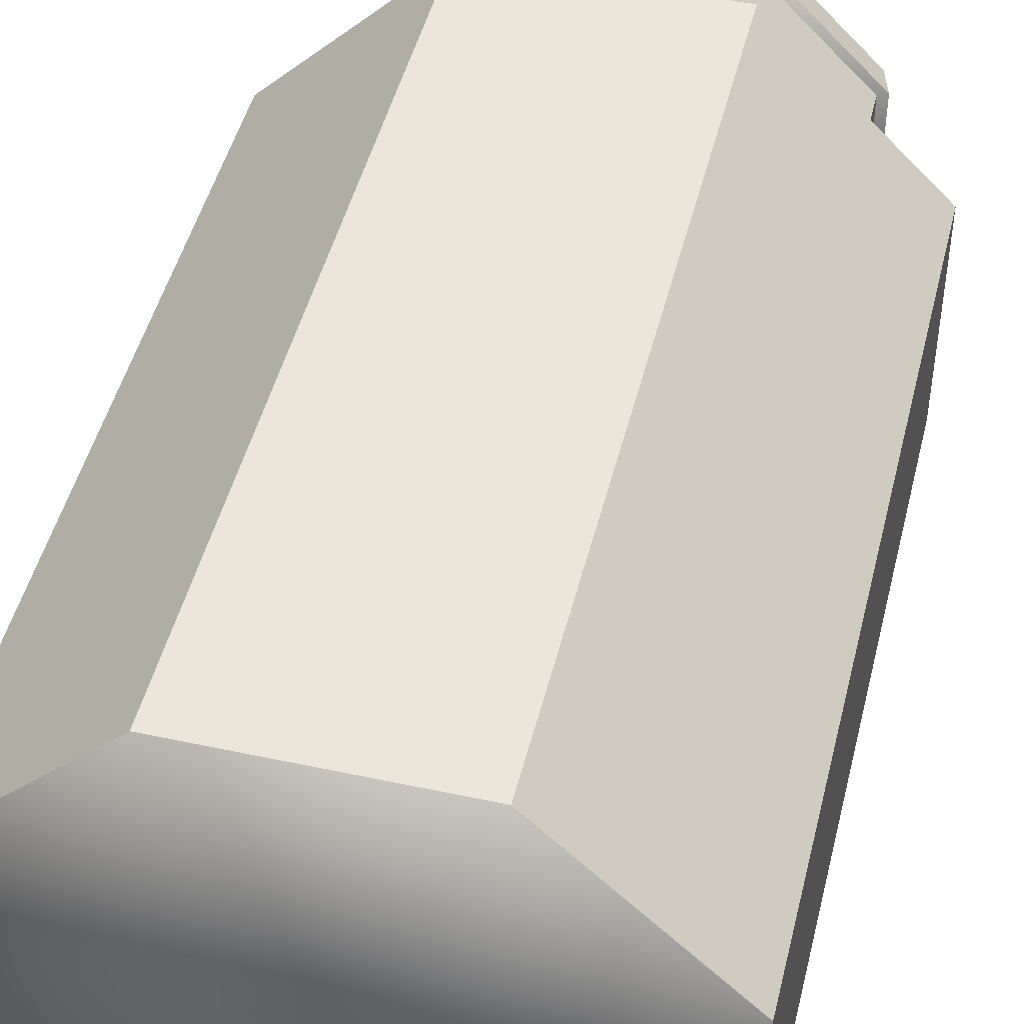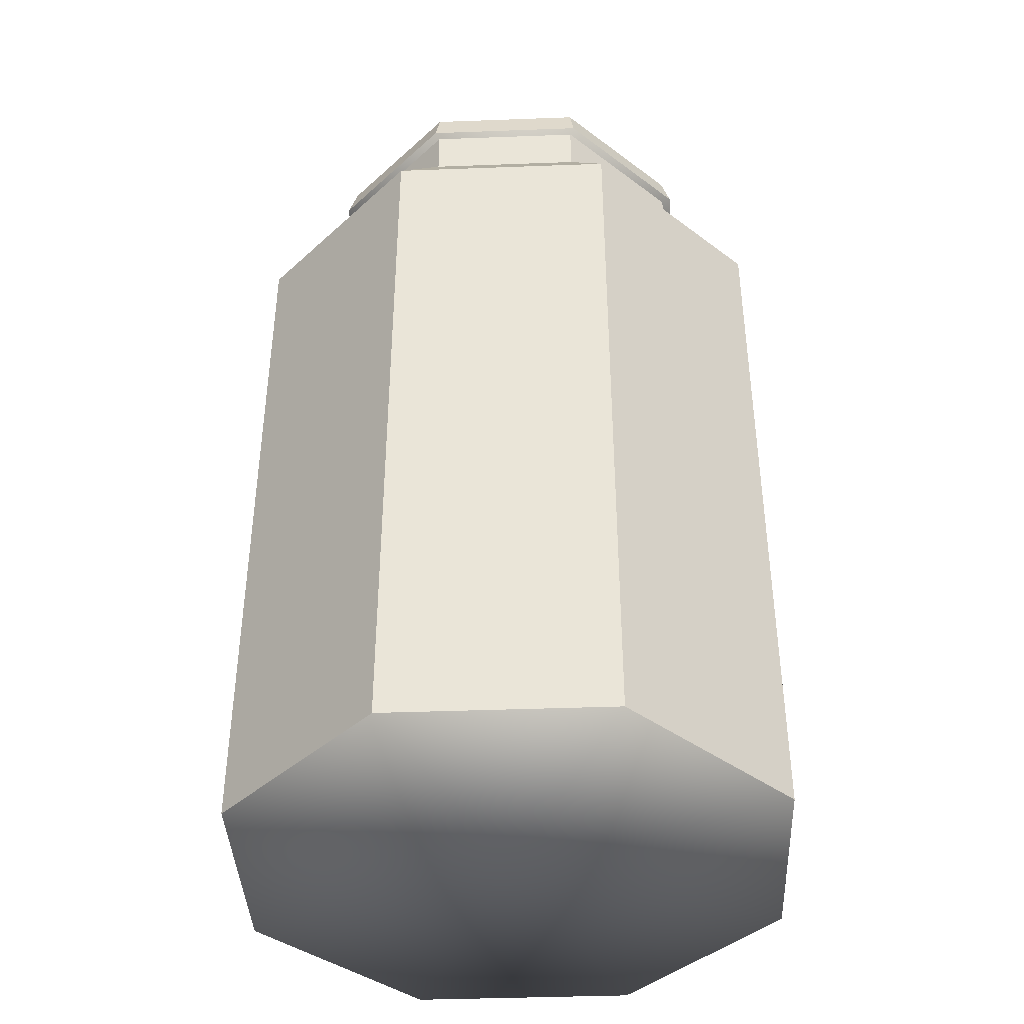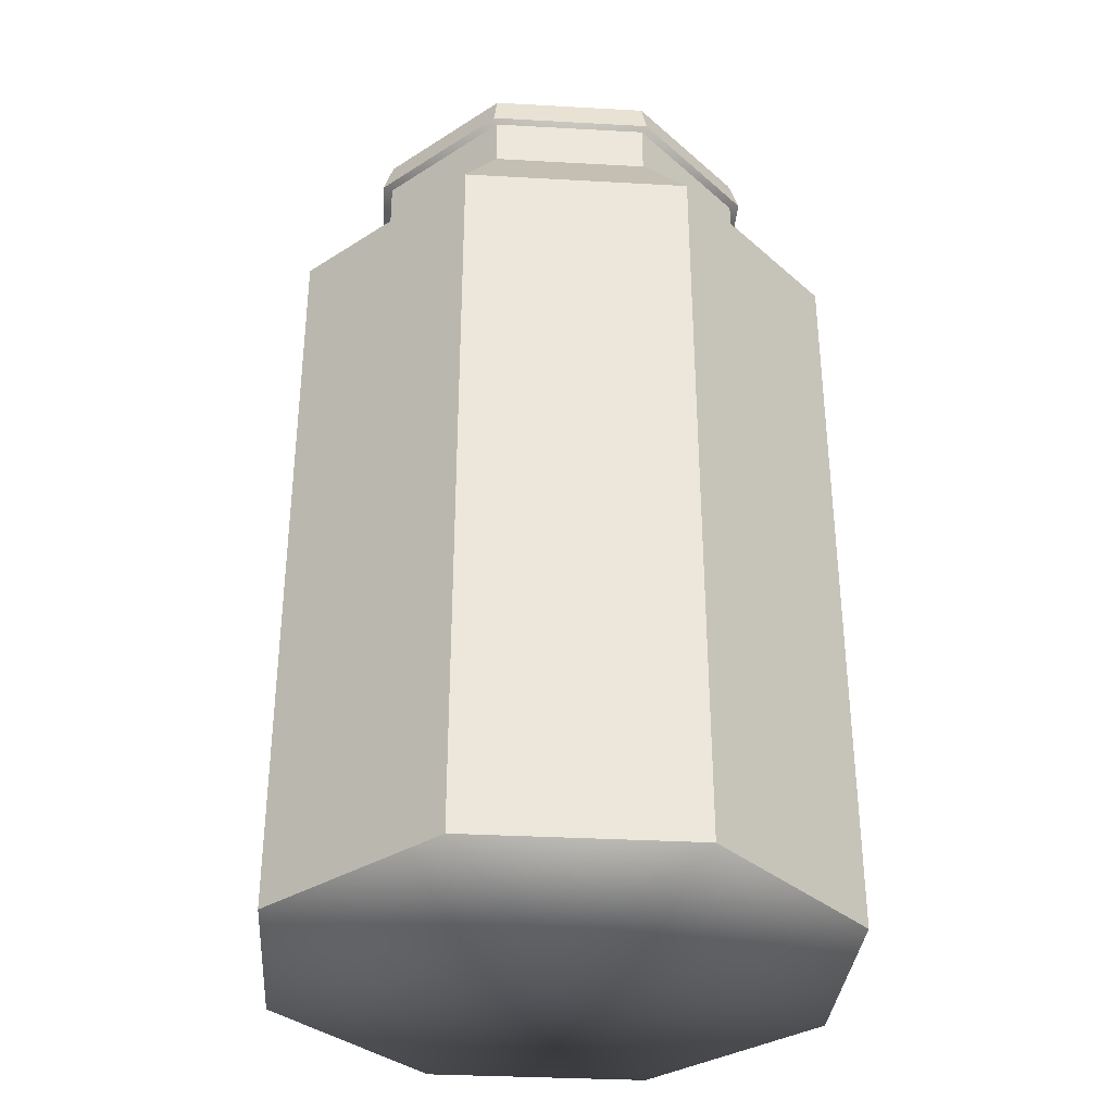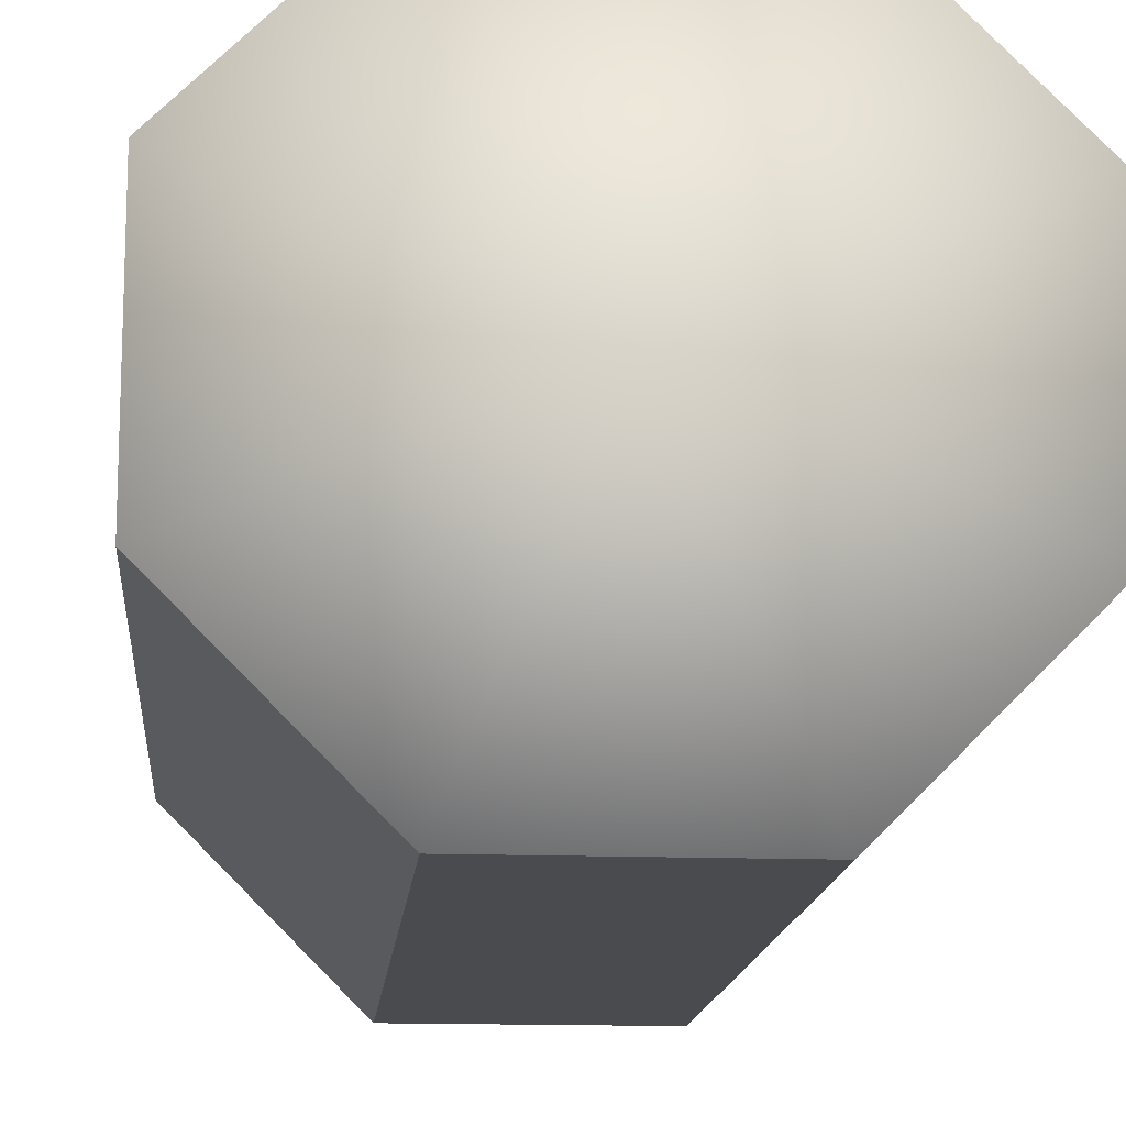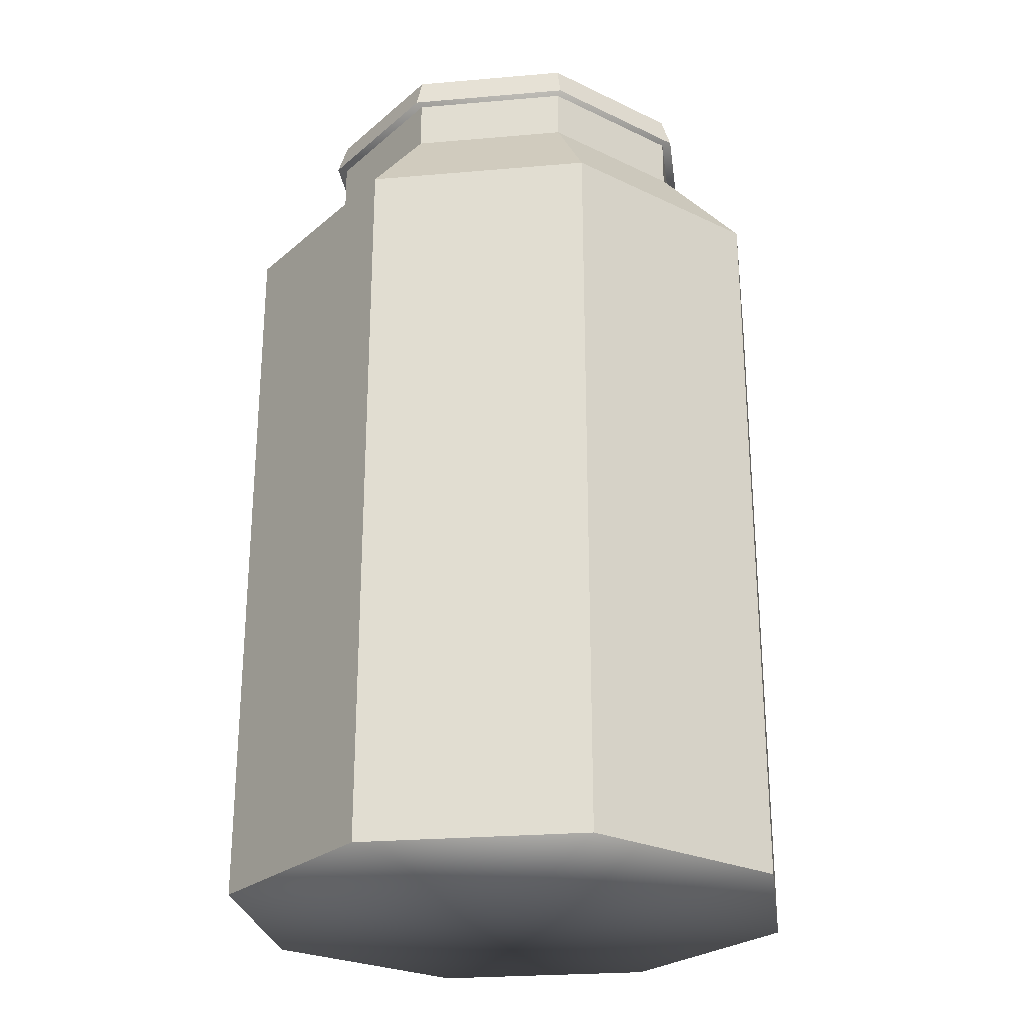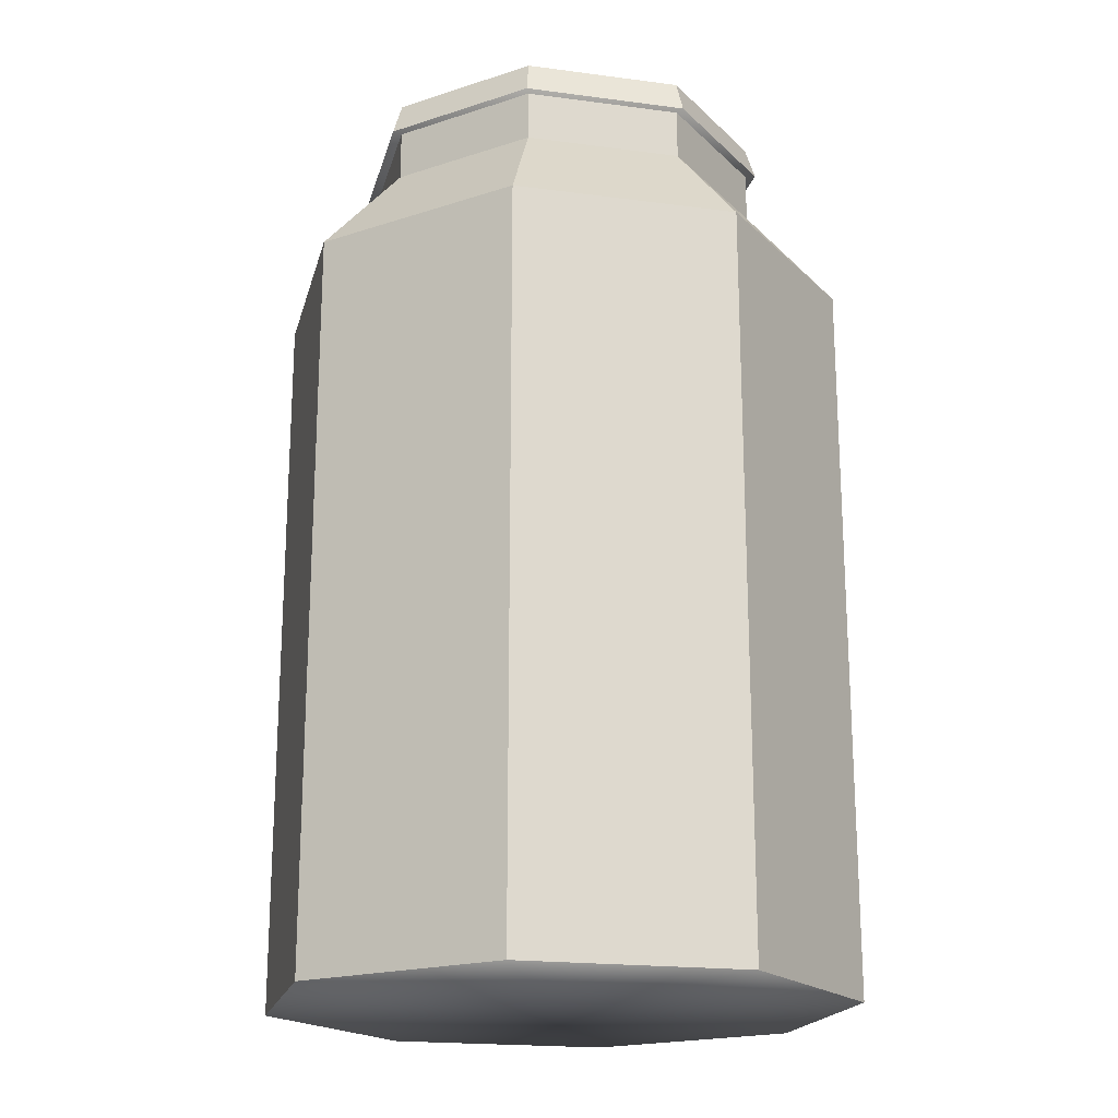
<metadata>
{"format":"obj","ext":"obj","renderer":"f3d","projection":"perspective","resolution":1024,"background":"white","views":[{"elev":47.1,"azim":13.7,"up":"+Z"},{"elev":-40.6,"azim":-177.4,"up":"+Y"},{"elev":-34.0,"azim":130.7,"up":"+Y"},{"elev":-14.1,"azim":-4.8,"up":"+Z"},{"elev":-26.0,"azim":142.8,"up":"+Y"},{"elev":-19.5,"azim":121.2,"up":"+Y"}]}
</metadata>
<code>
o jarLid
v 0.6623 0.7922 0.4277
v 0.6623 0.7922 0.5616
v 0.5675 0.7922 0.6563
v 0.4336 0.7922 0.6563
v 0.3389 0.7922 0.5616
v 0.3389 0.7922 0.4277
v 0.5006 0.7922 0.4946
v 0.4336 0.7922 0.333
v 0.5675 0.7922 0.333
v 0.6703 0.7643 0.4243
v 0.6703 0.7643 0.565
v 0.5709 0.7643 0.6644
v 0.4303 0.7643 0.6644
v 0.3308 0.7643 0.565
v 0.3308 0.7643 0.4243
v 0.4303 0.7643 0.3249
v 0.5006 0.7643 0.4946
v 0.5709 0.7643 0.3249
f 1 10 18
f 1 18 9
f 10 1 2
f 10 2 11
f 3 12 11
f 3 11 2
f 4 13 12
f 4 12 3
f 5 14 13
f 5 13 4
f 6 15 14
f 6 14 5
f 8 16 15
f 8 15 6
f 9 18 16
f 9 16 8
f 1 9 7
f 2 1 7
f 3 2 7
f 4 3 7
f 5 4 7
f 6 5 7
f 8 6 7
f 9 8 7
f 17 18 10
f 11 17 10
f 12 17 11
f 13 17 12
f 14 17 13
f 15 17 14
f 16 17 15
f 18 17 16
o jarBase
v 0.5867 0.02889 0.2868
v 0.5867 0.6277 0.2868
v 0.4145 0.6277 0.2868
v 0.4145 0.02889 0.2868
v 0.2927 0.6277 0.4085
v 0.2927 0.02889 0.4085
v 0.2927 0.6277 0.5808
v 0.2927 0.02889 0.5808
v 0.4145 0.6277 0.7025
v 0.4145 0.02889 0.7025
v 0.5867 0.6277 0.7025
v 0.5867 0.02889 0.7025
v 0.7084 0.6277 0.5808
v 0.7084 0.02889 0.5808
v 0.7084 0.6277 0.4085
v 0.7084 0.02889 0.4085
v 0.5006 0.01716 0.4946
v 0.5608 0.7064 0.3491
v 0.4403 0.7064 0.3491
v 0.3551 0.7064 0.4344
v 0.3551 0.7064 0.5549
v 0.4403 0.7064 0.6402
v 0.5608 0.7064 0.6402
v 0.6461 0.7064 0.5549
v 0.6461 0.7064 0.4344
v 0.5608 0.7649 0.3491
v 0.4403 0.7649 0.3491
v 0.3551 0.7649 0.4344
v 0.3551 0.7649 0.5549
v 0.4403 0.7649 0.6402
v 0.5608 0.7649 0.6402
v 0.6461 0.7649 0.5549
v 0.6461 0.7649 0.4344
v 0.5962 0.003573 0.2637
v 0.4049 0.003573 0.2637
v 0.4049 0.6336 0.2637
v 0.5962 0.6336 0.2637
v 0.2696 0.003573 0.399
v 0.2696 0.6336 0.399
v 0.2696 0.003573 0.5903
v 0.2696 0.6336 0.5903
v 0.4049 0.003573 0.7256
v 0.4049 0.6336 0.7256
v 0.5962 0.003573 0.7256
v 0.5962 0.6336 0.7256
v 0.7315 0.003573 0.5903
v 0.7315 0.6336 0.5903
v 0.7315 0.003573 0.399
v 0.7315 0.6336 0.399
v 0.5006 0.003573 0.4946
v 0.4336 0.7211 0.333
v 0.5675 0.7211 0.333
v 0.3389 0.7211 0.4277
v 0.3389 0.7211 0.5616
v 0.4336 0.7211 0.6563
v 0.5675 0.7211 0.6563
v 0.6623 0.7211 0.5616
v 0.6623 0.7211 0.4277
v 0.4336 0.7648 0.333
v 0.5675 0.7648 0.333
v 0.3389 0.7648 0.4277
v 0.3389 0.7648 0.5616
v 0.4336 0.7648 0.6563
v 0.5675 0.7648 0.6563
v 0.6623 0.7648 0.5616
v 0.6623 0.7648 0.4277
f 19 20 21
f 19 21 22
f 22 21 23
f 22 23 24
f 24 23 25
f 24 25 26
f 26 25 27
f 26 27 28
f 28 27 29
f 28 29 30
f 30 29 31
f 30 31 32
f 32 31 33
f 32 33 34
f 20 19 34
f 20 34 33
f 20 36 37
f 20 37 21
f 21 37 38
f 21 38 23
f 23 38 39
f 23 39 25
f 25 39 40
f 25 40 27
f 27 40 41
f 27 41 29
f 29 41 42
f 29 42 31
f 31 42 43
f 31 43 33
f 33 43 36
f 33 36 20
f 36 44 45
f 36 45 37
f 37 45 46
f 37 46 38
f 38 46 47
f 38 47 39
f 39 47 48
f 39 48 40
f 40 48 49
f 40 49 41
f 41 49 50
f 41 50 42
f 42 50 51
f 42 51 43
f 43 51 44
f 43 44 36
f 52 53 54
f 52 54 55
f 53 56 57
f 53 57 54
f 56 58 59
f 56 59 57
f 58 60 61
f 58 61 59
f 60 62 63
f 60 63 61
f 62 64 65
f 62 65 63
f 64 66 67
f 64 67 65
f 66 52 55
f 66 55 67
f 55 54 69
f 55 69 70
f 54 57 71
f 54 71 69
f 57 59 72
f 57 72 71
f 59 61 73
f 59 73 72
f 61 63 74
f 61 74 73
f 63 65 75
f 63 75 74
f 65 67 76
f 65 76 75
f 67 55 70
f 67 70 76
f 70 69 77
f 70 77 78
f 69 71 79
f 69 79 77
f 71 72 80
f 71 80 79
f 72 73 81
f 72 81 80
f 73 74 82
f 73 82 81
f 74 75 83
f 74 83 82
f 75 76 84
f 75 84 83
f 76 70 78
f 76 78 84
f 35 19 22
f 24 35 22
f 26 35 24
f 28 35 26
f 30 35 28
f 32 35 30
f 34 35 32
f 19 35 34
f 53 52 68
f 56 53 68
f 58 56 68
f 60 58 68
f 62 60 68
f 64 62 68
f 66 64 68
f 52 66 68

</code>
